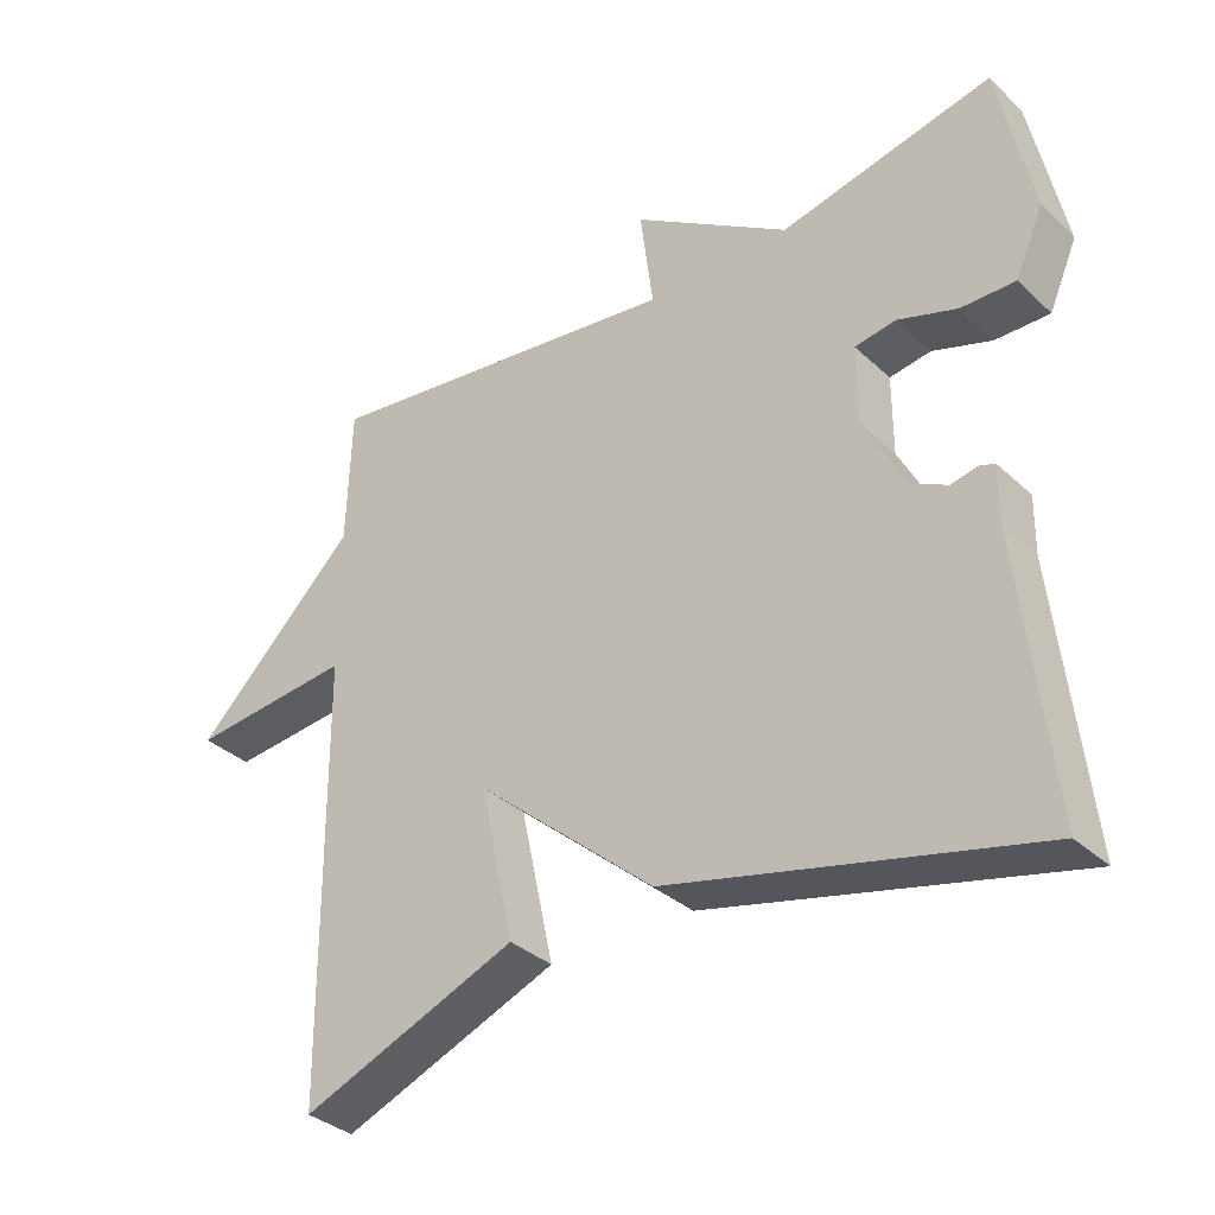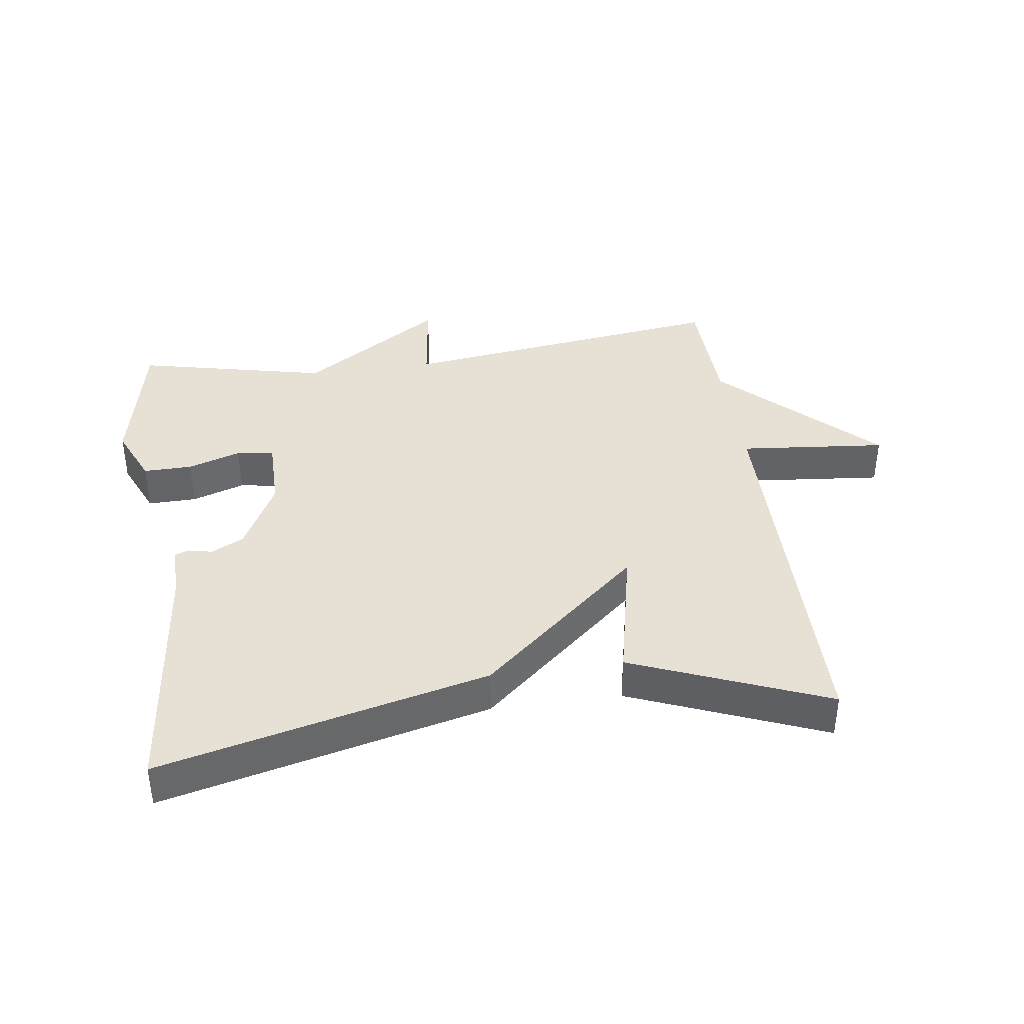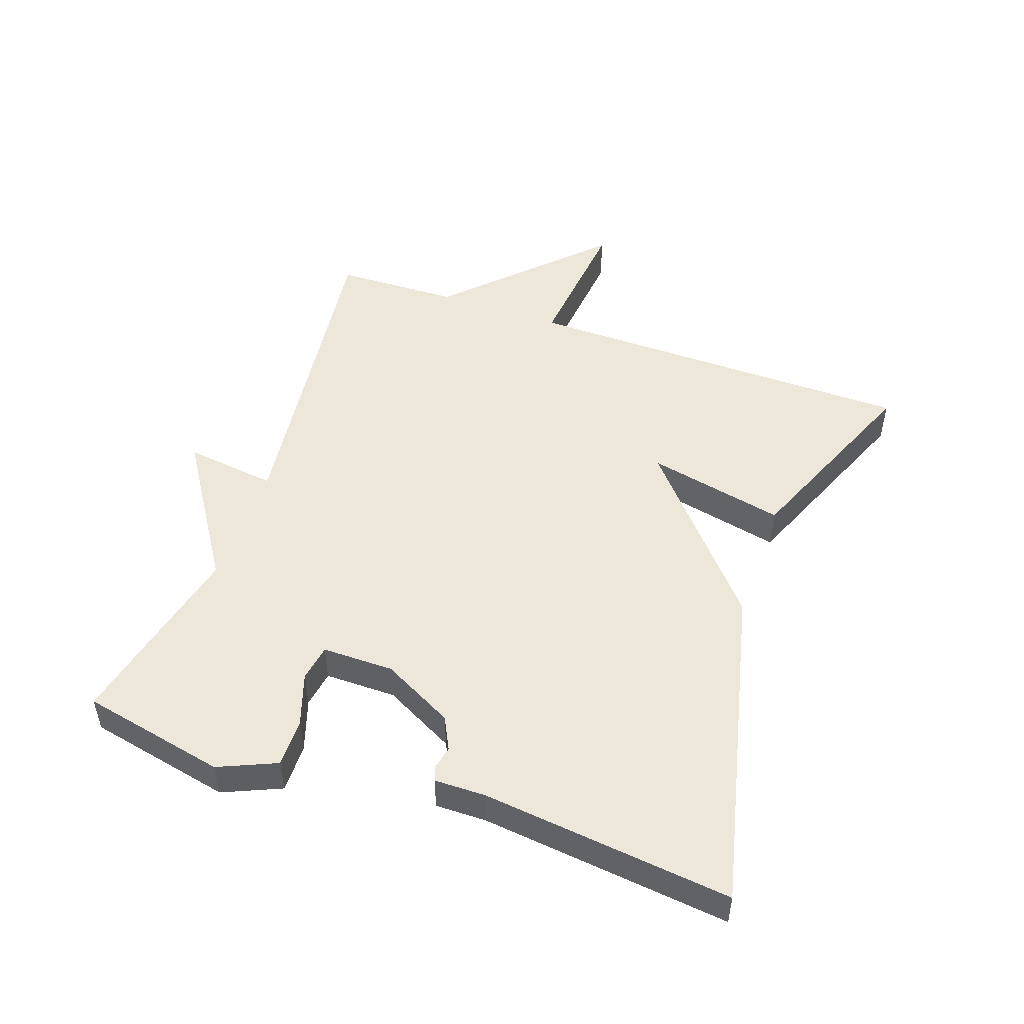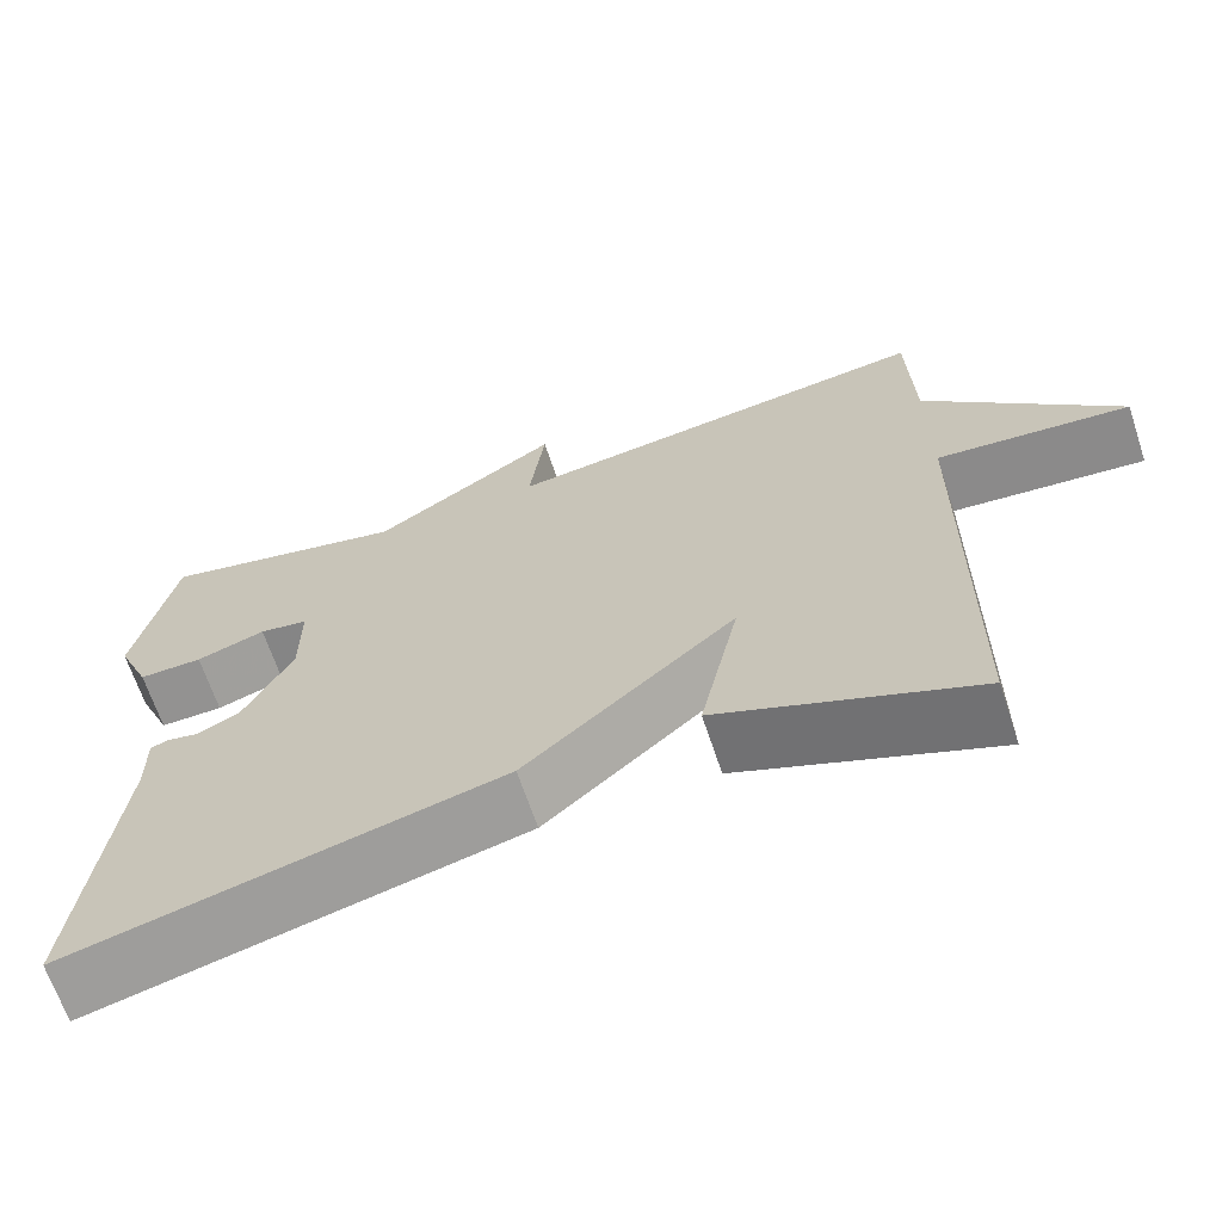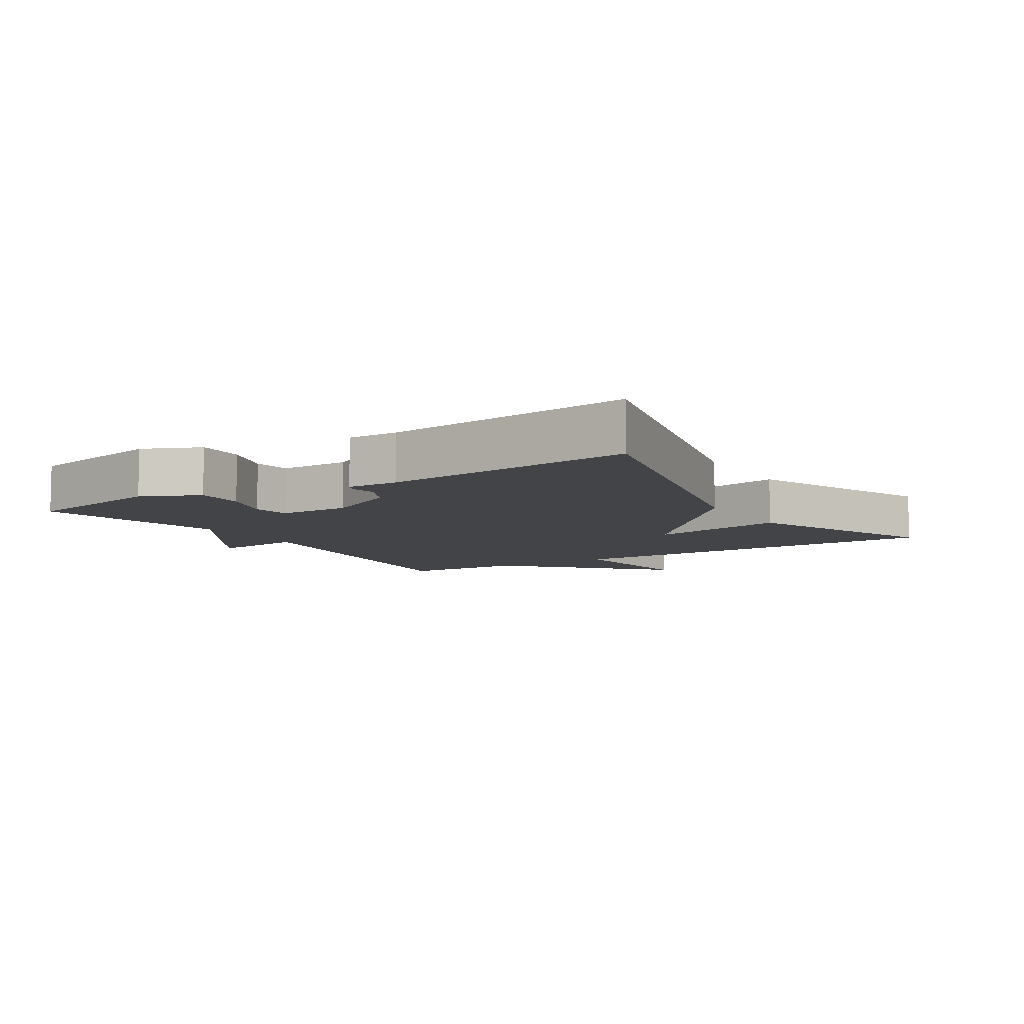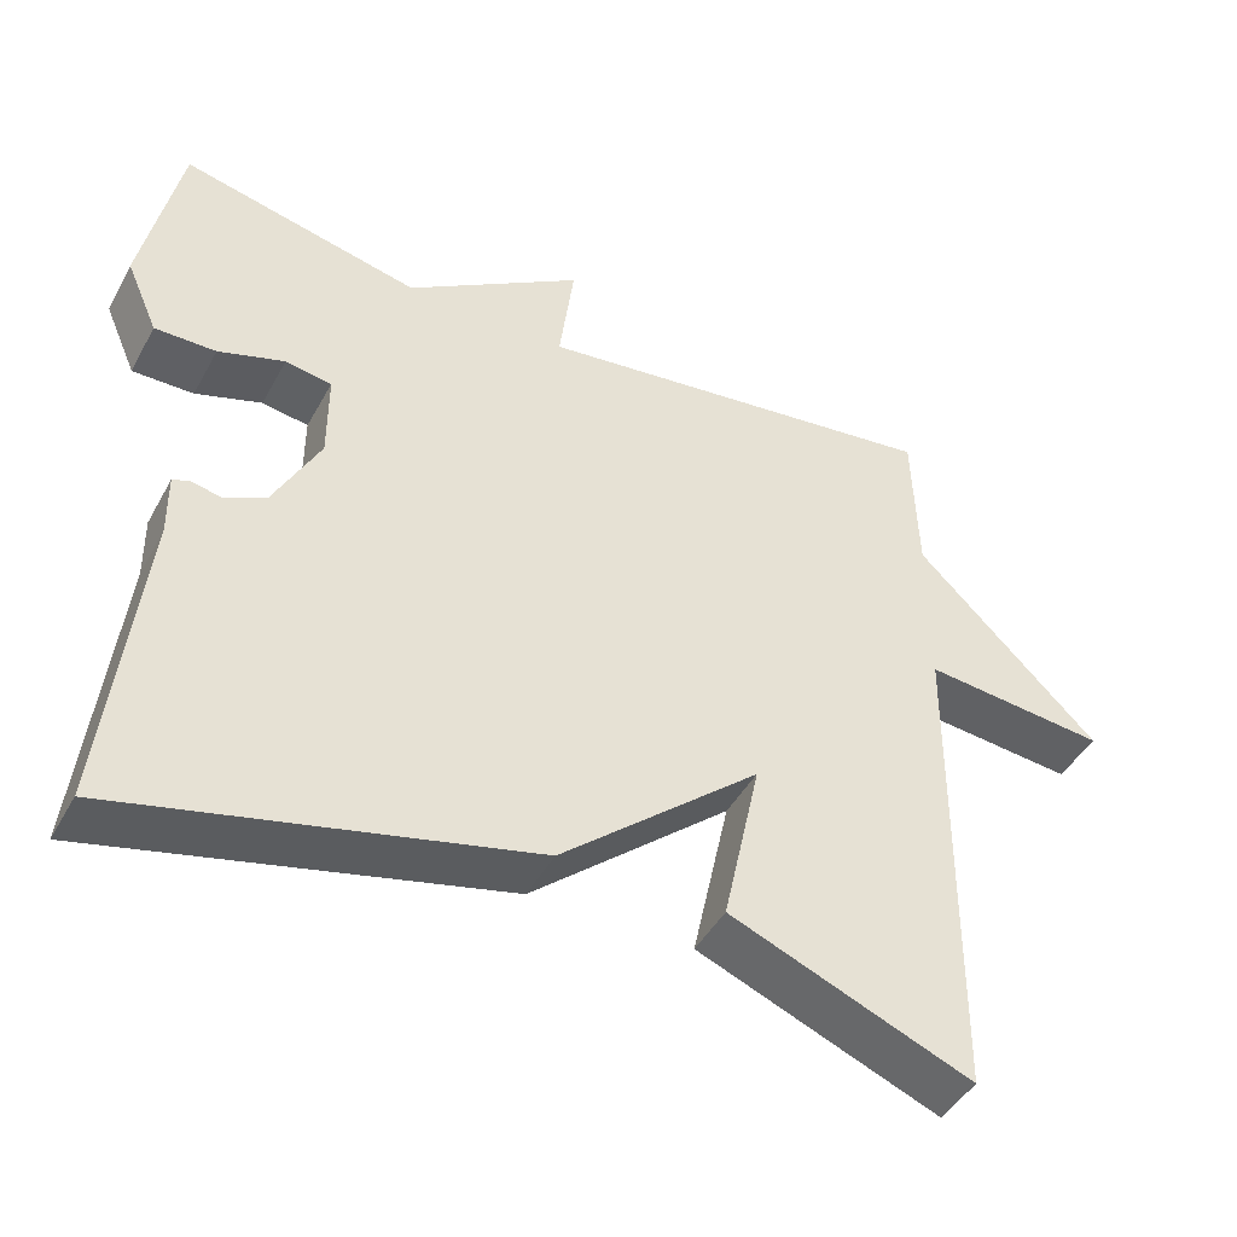
<metadata>
{"format":"obj","ext":"obj","renderer":"f3d","projection":"perspective","resolution":1024,"background":"white","views":[{"elev":-34.4,"azim":39.1,"up":"+Z"},{"elev":39.2,"azim":172.0,"up":"+Y"},{"elev":49.8,"azim":109.5,"up":"+Y"},{"elev":-66.2,"azim":-161.6,"up":"+Z"},{"elev":-7.9,"azim":121.9,"up":"+Y"},{"elev":-44.9,"azim":152.7,"up":"+Z"}]}
</metadata>
<code>
v 0.5 0.07 0.5
v 0.546 0.07 0.278
v 0.507 0.07 0.189
v 0.432 0.07 0.19
v 0.351 0.07 0.217
v 0.294 0.07 0.208
v 0.294 0.07 0.098
v 0.351 0.07 -0.012
v 0.401 0.07 -0.037
v 0.438 0.07 -0.029
v 0.459 0.07 -0.037
v 0.458 0.07 -0.116
v 0.5 0.07 -0.5
v -0.002 0.07 -0.379
v -0.248 0.07 -0.166
v -0.202 0.07 -0.379
v -0.5 0.07 -0.5
v -0.506 0.07 0.109
v -0.732 0.07 0.087
v -0.506 0.07 0.309
v -0.5 0.07 0.5
v 0.007 0.07 0.434
v -0.011 0.07 0.576
v 0.207 0.07 0.434
v 0.5 0 0.5
v 0.546 0 0.278
v 0.507 0 0.189
v 0.432 0 0.19
v 0.351 0 0.217
v 0.294 0 0.208
v 0.294 0 0.098
v 0.351 0 -0.012
v 0.401 0 -0.037
v 0.438 0 -0.029
v 0.459 0 -0.037
v 0.458 0 -0.116
v 0.5 0 -0.5
v -0.002 0 -0.379
v -0.248 0 -0.166
v -0.202 0 -0.379
v -0.5 0 -0.5
v -0.506 0 0.109
v -0.732 0 0.087
v -0.506 0 0.309
v -0.5 0 0.5
v 0.007 0 0.434
v -0.011 0 0.576
v 0.207 0 0.434
f 22 23 24
f 20 21 22
f 20 22 24
f 19 20 24
f 18 19 24
f 15 16 17 18
f 14 15 18
f 13 14 18
f 12 13 18
f 9 10 11 12
f 8 9 12 18
f 7 8 18
f 6 7 18 24
f 3 4 5
f 2 3 5
f 1 2 5
f 24 1 5
f 5 6 24
f 48 47 46
f 46 45 44
f 48 46 44
f 48 44 43
f 48 43 42
f 42 41 40 39
f 42 39 38
f 42 38 37
f 42 37 36
f 36 35 34 33
f 42 36 33 32
f 42 32 31
f 48 42 31 30
f 29 28 27
f 29 27 26
f 29 26 25
f 29 25 48
f 48 30 29
f 1 25 26 2
f 2 26 27 3
f 3 27 28 4
f 4 28 29 5
f 5 29 30 6
f 6 30 31 7
f 7 31 32 8
f 8 32 33 9
f 9 33 34 10
f 10 34 35 11
f 11 35 36 12
f 12 36 37 13
f 13 37 38 14
f 14 38 39 15
f 15 39 40 16
f 16 40 41 17
f 17 41 42 18
f 18 42 43 19
f 19 43 44 20
f 20 44 45 21
f 21 45 46 22
f 22 46 47 23
f 23 47 48 24
f 24 48 25 1

</code>
